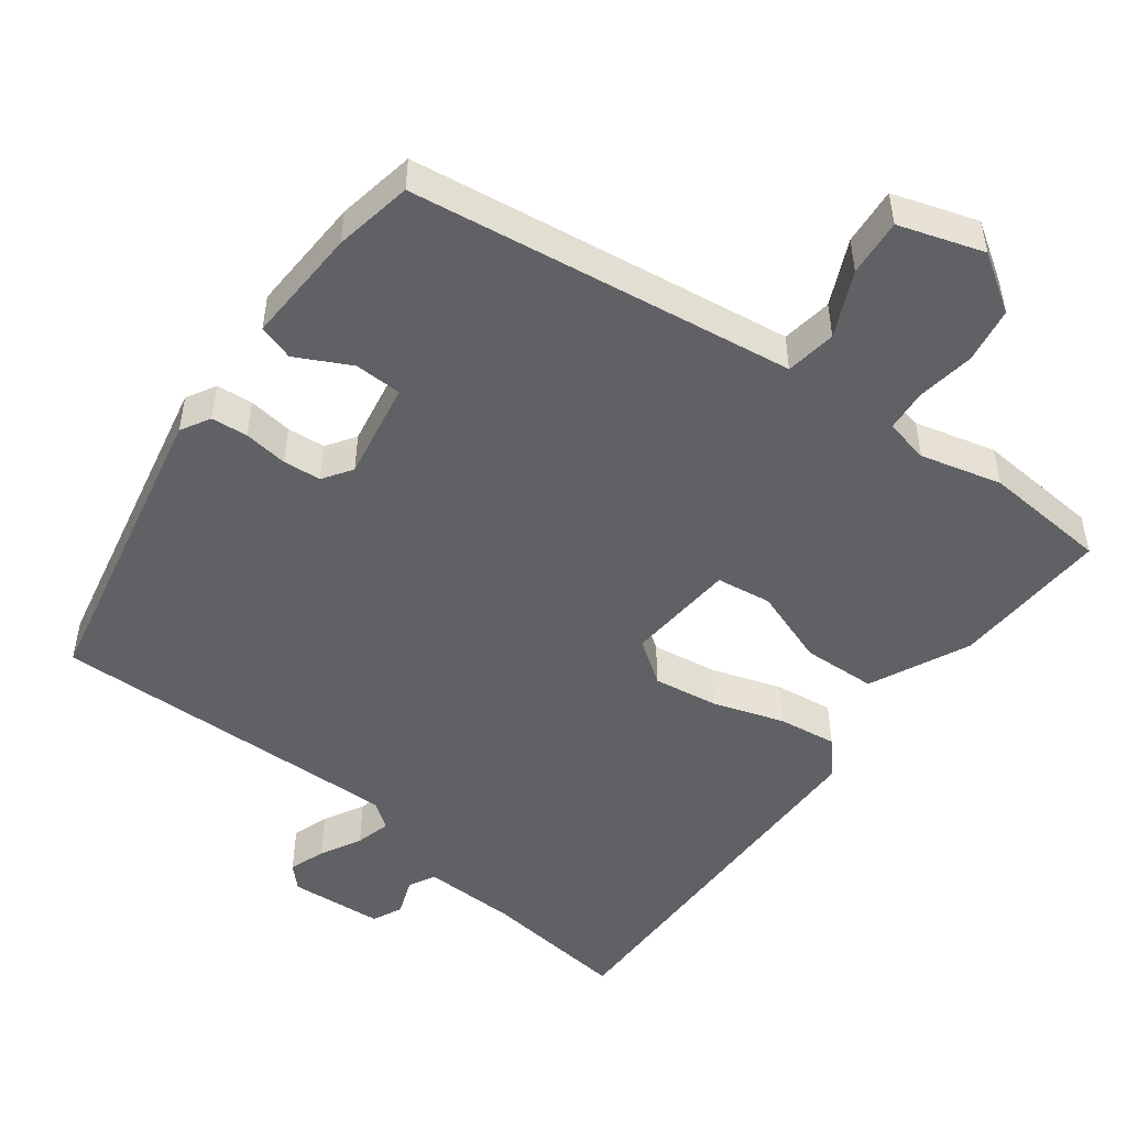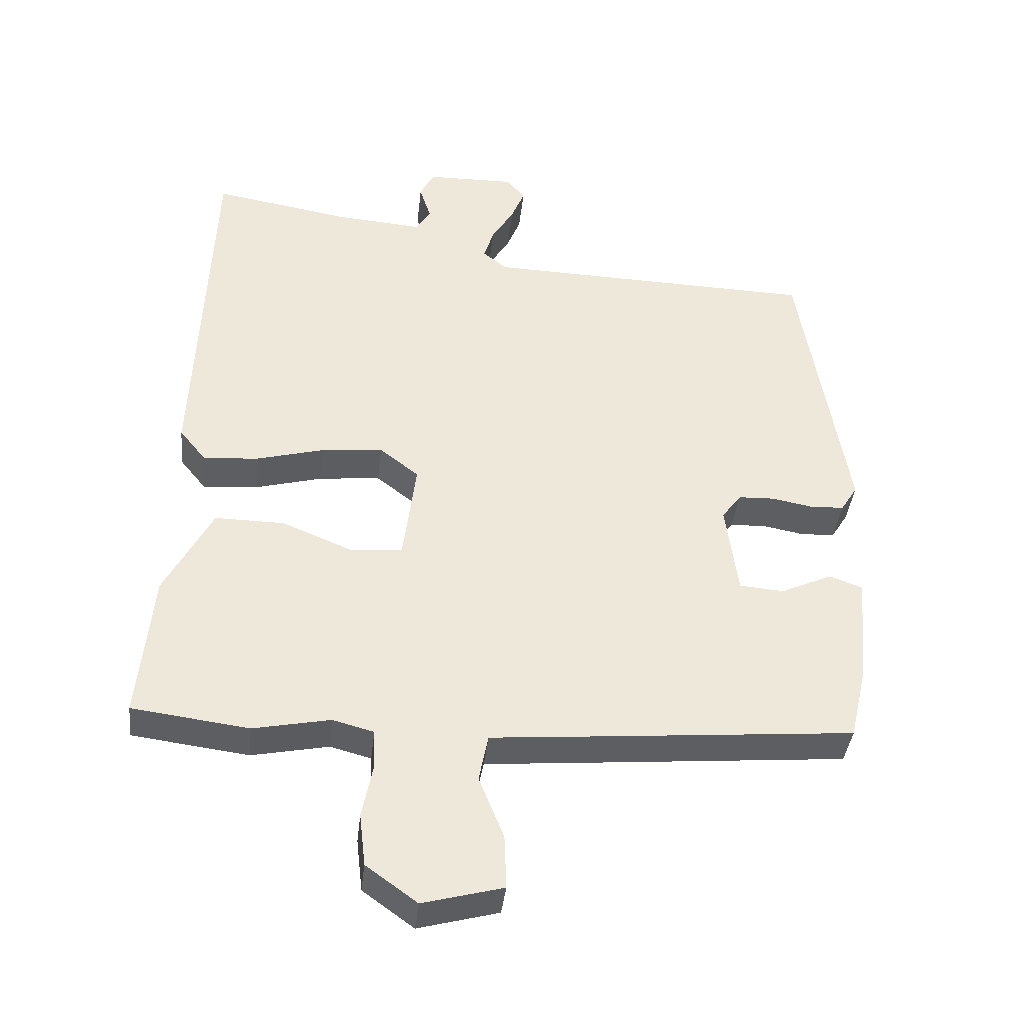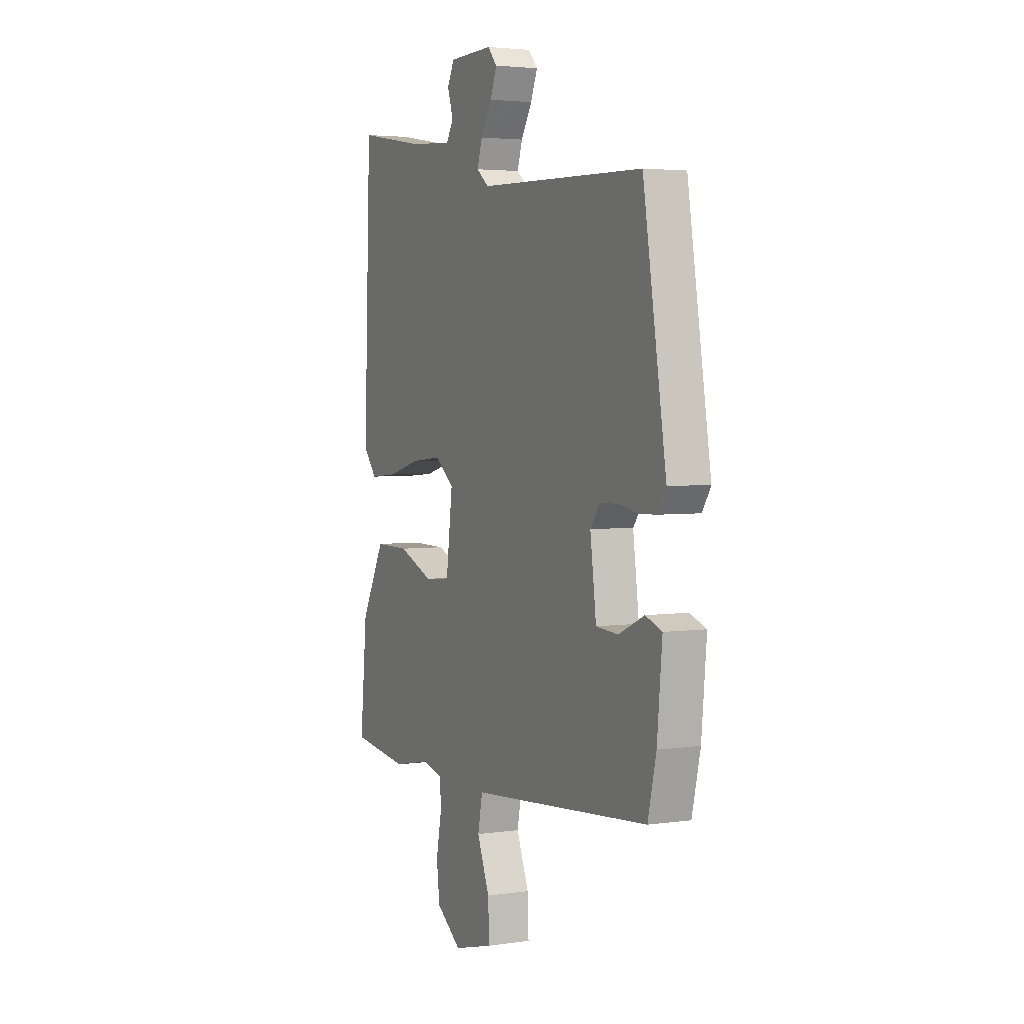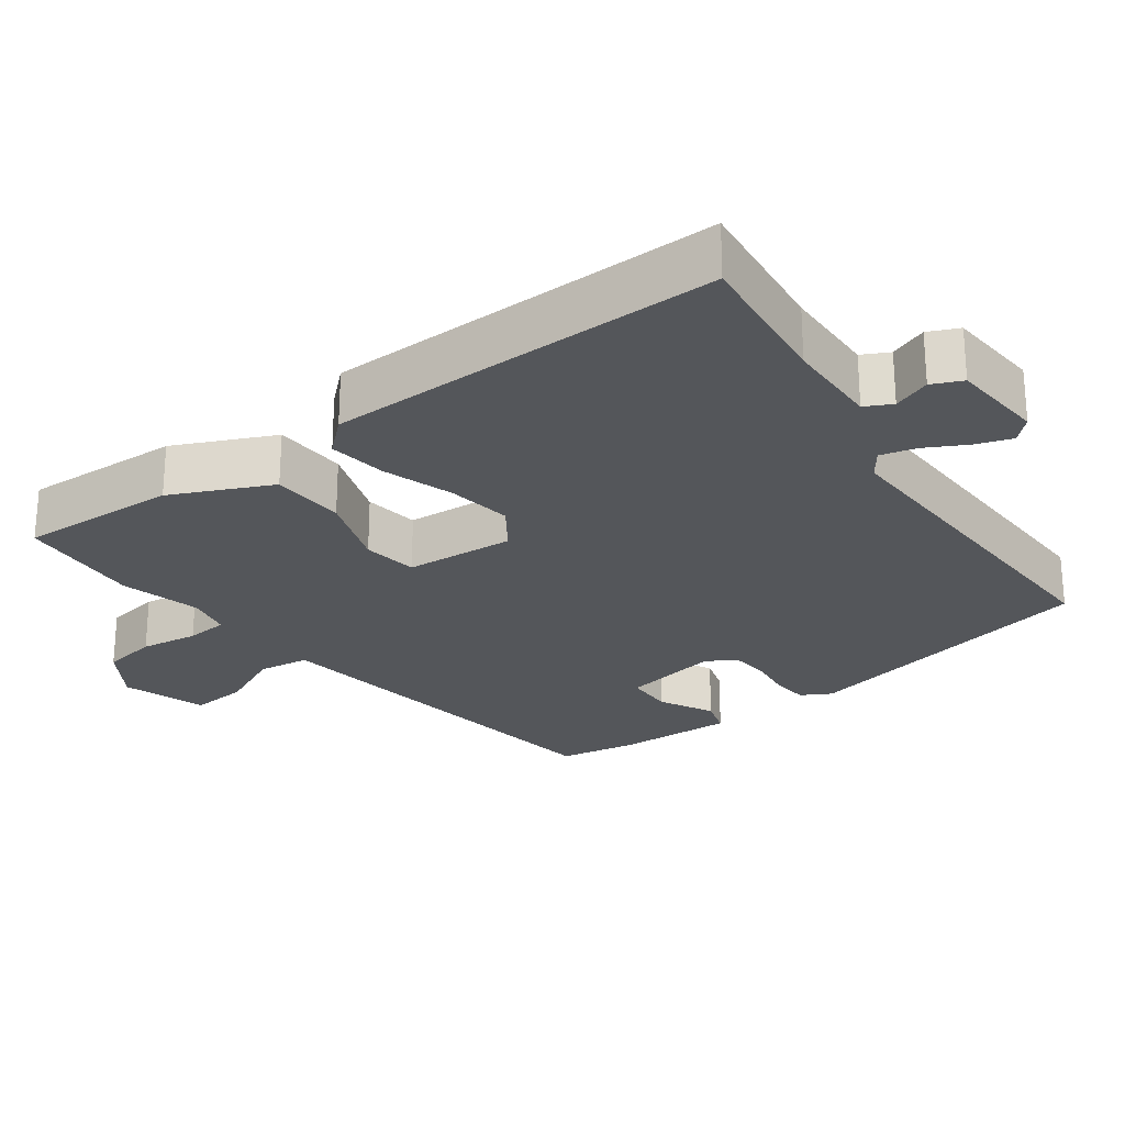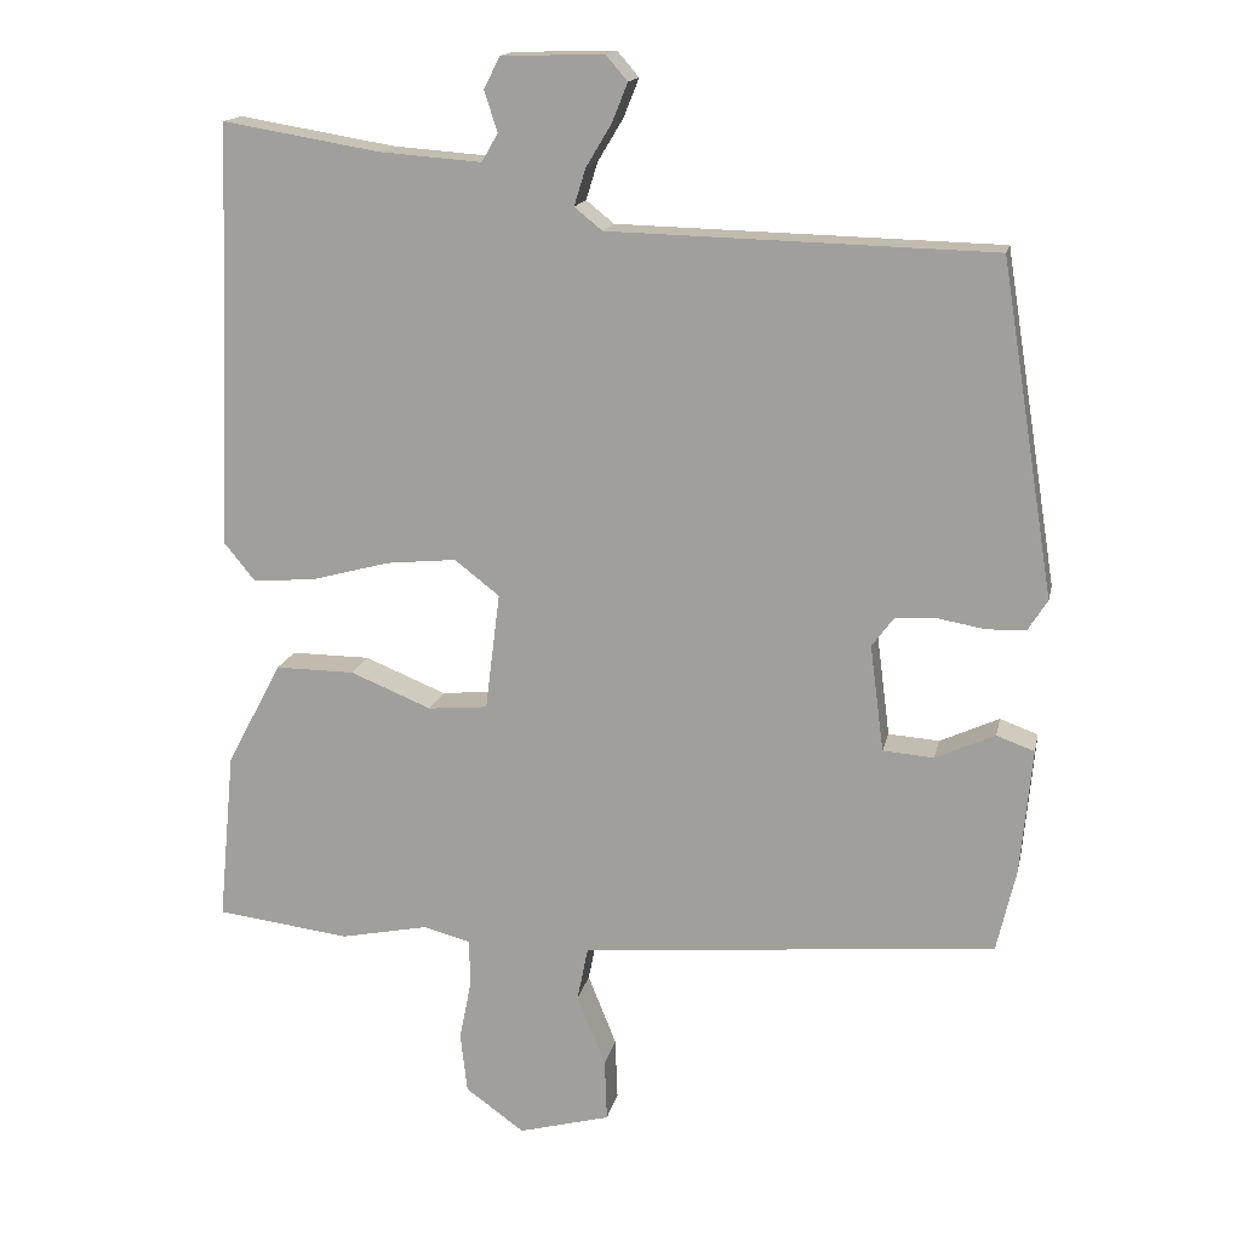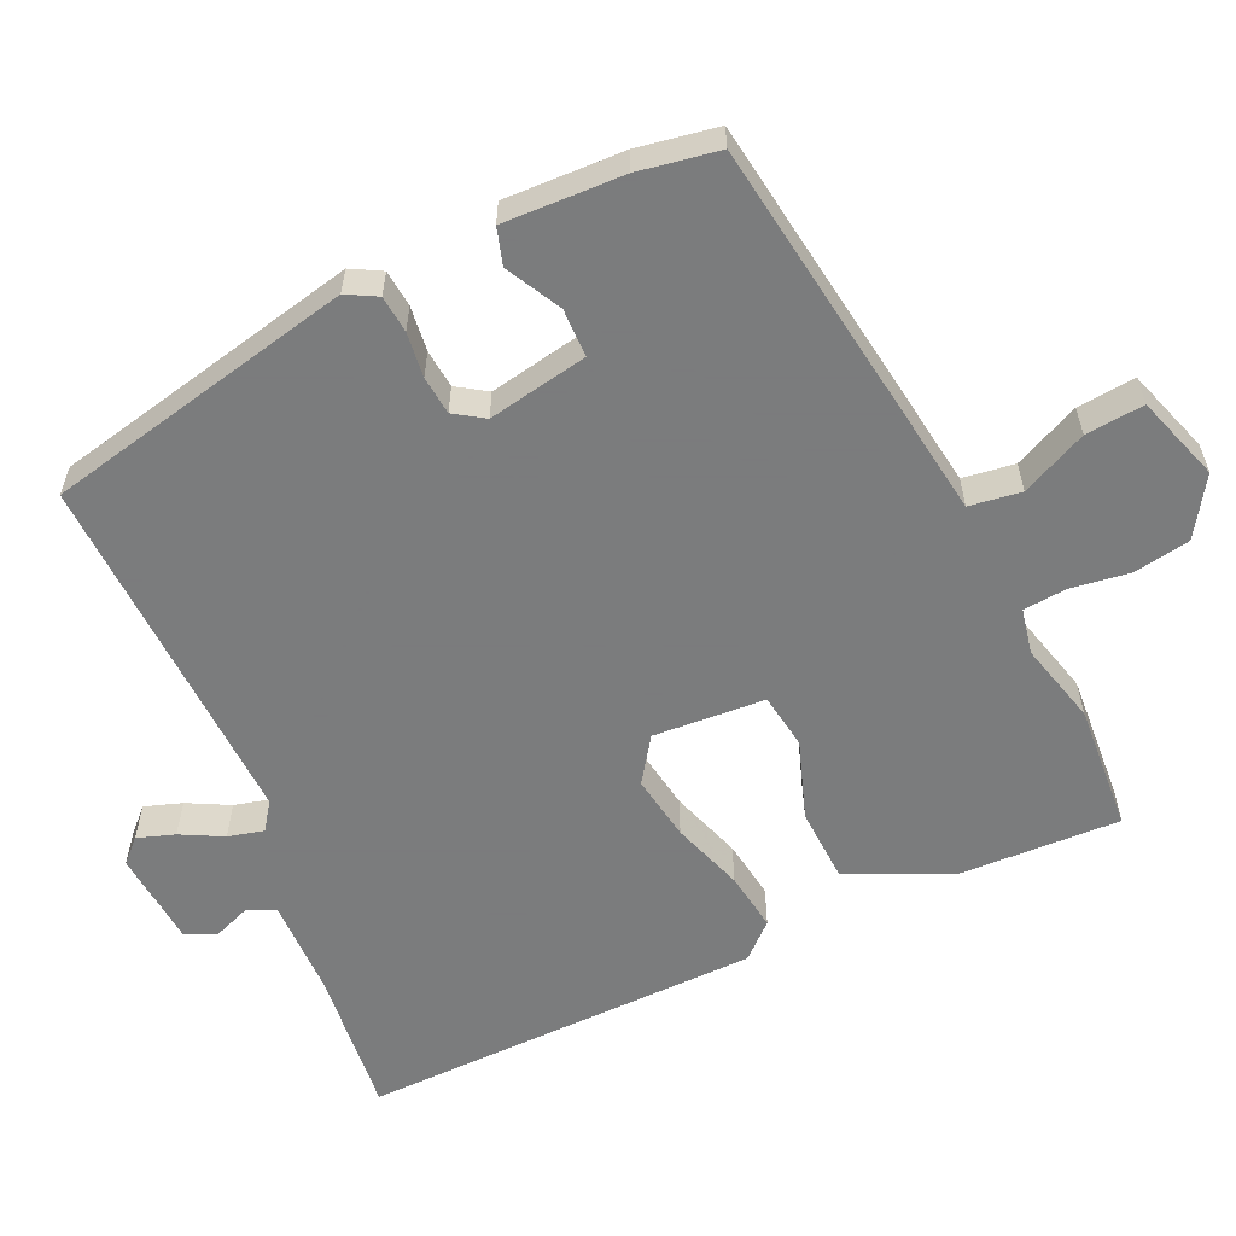
<metadata>
{"format":"obj","ext":"obj","renderer":"f3d","projection":"perspective","resolution":1024,"background":"white","views":[{"elev":-49.6,"azim":145.8,"up":"+Y"},{"elev":-39.2,"azim":-6.3,"up":"+Z"},{"elev":3.6,"azim":64.2,"up":"+Z"},{"elev":-25.2,"azim":-50.7,"up":"+Y"},{"elev":15.7,"azim":11.7,"up":"+Z"},{"elev":-58.6,"azim":117.9,"up":"+Y"}]}
</metadata>
<code>
v -0.381 0.07 -0.515
v -0.554 0.07 -0.493
v -0.533 0.07 -0.273
v -0.462 0.07 -0.138
v -0.359 0.07 -0.139
v -0.254 0.07 -0.182
v -0.177 0.07 -0.175
v -0.158 0.07 -0.023
v -0.216 0.07 0.022
v -0.307 0.07 0.013
v -0.407 0.07 -0.014
v -0.489 0.07 -0.021
v -0.529 0.07 0.028
v -0.508 0.07 0.577
v -0.305 0.07 0.543
v -0.173 0.07 0.533
v -0.152 0.07 0.569
v -0.169 0.07 0.622
v -0.148 0.07 0.663
v -0.016 0.07 0.666
v 0.012 0.07 0.634
v -0.008 0.07 0.584
v -0.041 0.07 0.529
v -0.056 0.07 0.481
v -0.02 0.07 0.452
v 0.476 0.07 0.439
v 0.545 0.07 0.01
v 0.52 0.07 -0.03
v 0.469 0.07 -0.032
v 0.408 0.07 -0.021
v 0.355 0.07 -0.023
v 0.326 0.07 -0.062
v 0.344 0.07 -0.2
v 0.41 0.07 -0.205
v 0.487 0.07 -0.17
v 0.536 0.07 -0.188
v 0.521 0.07 -0.351
v 0.496 0.07 -0.459
v 0.109 0.07 -0.493
v -0.042 0.07 -0.506
v -0.056 0.07 -0.576
v -0.019 0.07 -0.668
v -0.016 0.07 -0.748
v -0.135 0.07 -0.78
v -0.211 0.07 -0.725
v -0.22 0.07 -0.647
v -0.204 0.07 -0.567
v -0.206 0.07 -0.508
v -0.267 0.07 -0.492
v -0.381 0 -0.515
v -0.554 0 -0.493
v -0.533 0 -0.273
v -0.462 0 -0.138
v -0.359 0 -0.139
v -0.254 0 -0.182
v -0.177 0 -0.175
v -0.158 0 -0.023
v -0.216 0 0.022
v -0.307 0 0.013
v -0.407 0 -0.014
v -0.489 0 -0.021
v -0.529 0 0.028
v -0.508 0 0.577
v -0.305 0 0.543
v -0.173 0 0.533
v -0.152 0 0.569
v -0.169 0 0.622
v -0.148 0 0.663
v -0.016 0 0.666
v 0.012 0 0.634
v -0.008 0 0.584
v -0.041 0 0.529
v -0.056 0 0.481
v -0.02 0 0.452
v 0.476 0 0.439
v 0.545 0 0.01
v 0.52 0 -0.03
v 0.469 0 -0.032
v 0.408 0 -0.021
v 0.355 0 -0.023
v 0.326 0 -0.062
v 0.344 0 -0.2
v 0.41 0 -0.205
v 0.487 0 -0.17
v 0.536 0 -0.188
v 0.521 0 -0.351
v 0.496 0 -0.459
v 0.109 0 -0.493
v -0.042 0 -0.506
v -0.056 0 -0.576
v -0.019 0 -0.668
v -0.016 0 -0.748
v -0.135 0 -0.78
v -0.211 0 -0.725
v -0.22 0 -0.647
v -0.204 0 -0.567
v -0.206 0 -0.508
v -0.267 0 -0.492
f 45 46 47
f 44 45 47
f 43 44 47
f 42 43 47
f 41 42 47
f 40 41 47 48
f 39 40 48
f 38 39 48
f 37 38 48
f 36 37 48
f 35 36 48
f 34 35 48
f 33 34 48 49
f 28 29 30
f 27 28 30
f 26 27 30
f 25 26 30
f 24 25 30 31
f 21 22 23
f 20 21 23
f 19 20 23
f 18 19 23
f 17 18 23
f 16 17 23 24
f 24 31 32
f 16 24 32
f 15 16 32
f 13 14 15
f 12 13 15
f 11 12 15
f 10 11 15
f 4 5 6
f 3 4 6
f 2 3 6
f 1 2 6
f 49 1 6
f 49 6 7
f 33 49 7
f 32 33 7 8
f 15 32 8 9
f 9 10 15
f 96 95 94
f 96 94 93
f 96 93 92
f 96 92 91
f 96 91 90
f 97 96 90 89
f 97 89 88
f 97 88 87
f 97 87 86
f 97 86 85
f 97 85 84
f 97 84 83
f 98 97 83 82
f 79 78 77
f 79 77 76
f 79 76 75
f 79 75 74
f 80 79 74 73
f 72 71 70
f 72 70 69
f 72 69 68
f 72 68 67
f 72 67 66
f 73 72 66 65
f 81 80 73
f 81 73 65
f 81 65 64
f 64 63 62
f 64 62 61
f 64 61 60
f 64 60 59
f 55 54 53
f 55 53 52
f 55 52 51
f 55 51 50
f 55 50 98
f 56 55 98
f 56 98 82
f 57 56 82 81
f 58 57 81 64
f 64 59 58
f 1 50 51 2
f 2 51 52 3
f 3 52 53 4
f 4 53 54 5
f 5 54 55 6
f 6 55 56 7
f 7 56 57 8
f 8 57 58 9
f 9 58 59 10
f 10 59 60 11
f 11 60 61 12
f 12 61 62 13
f 13 62 63 14
f 14 63 64 15
f 15 64 65 16
f 16 65 66 17
f 17 66 67 18
f 18 67 68 19
f 19 68 69 20
f 20 69 70 21
f 21 70 71 22
f 22 71 72 23
f 23 72 73 24
f 24 73 74 25
f 25 74 75 26
f 26 75 76 27
f 27 76 77 28
f 28 77 78 29
f 29 78 79 30
f 30 79 80 31
f 31 80 81 32
f 32 81 82 33
f 33 82 83 34
f 34 83 84 35
f 35 84 85 36
f 36 85 86 37
f 37 86 87 38
f 38 87 88 39
f 39 88 89 40
f 40 89 90 41
f 41 90 91 42
f 42 91 92 43
f 43 92 93 44
f 44 93 94 45
f 45 94 95 46
f 46 95 96 47
f 47 96 97 48
f 48 97 98 49
f 49 98 50 1

</code>
